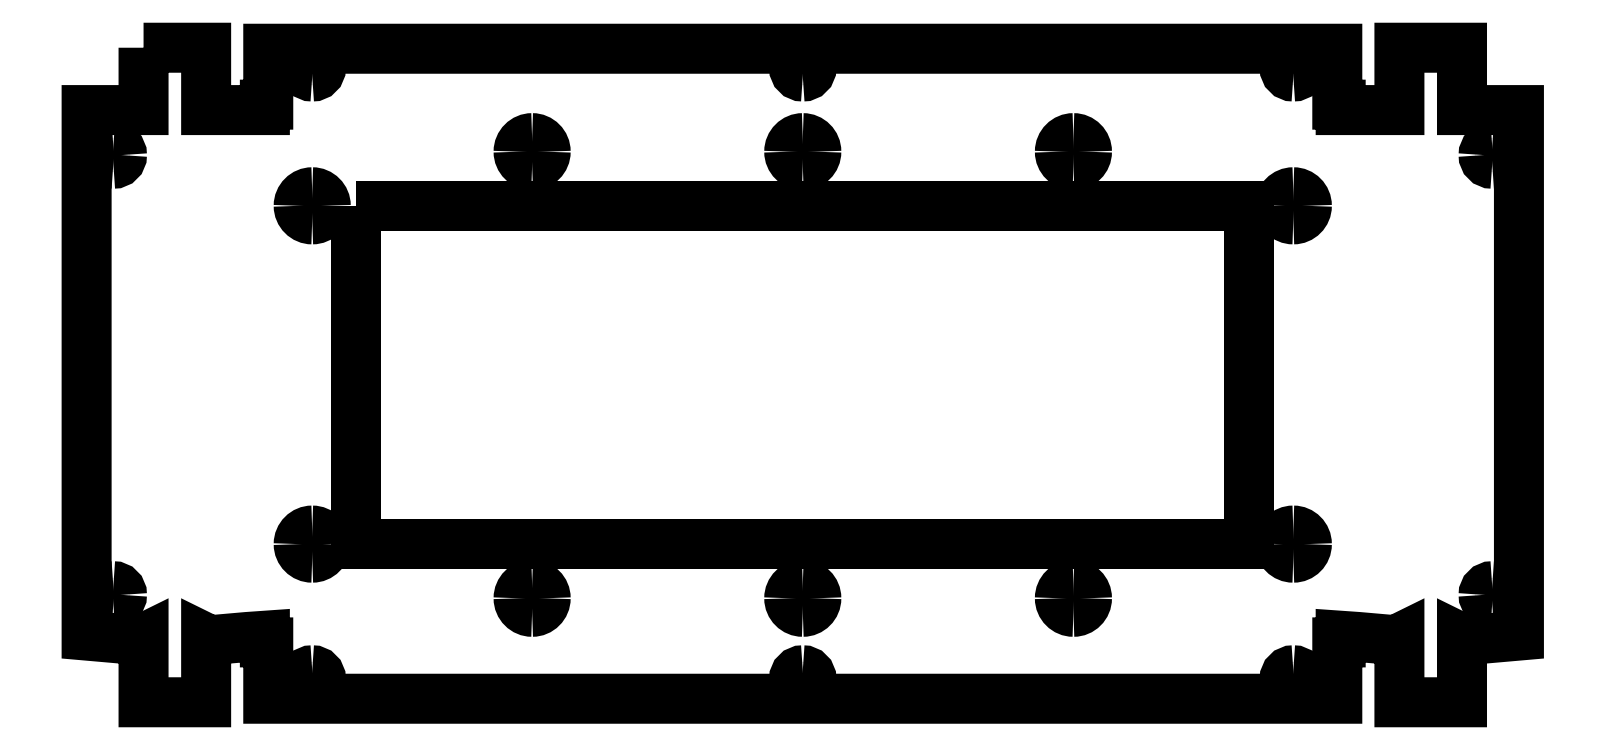
<metadata>
{"format":"dxf","ext":"dxf","renderer":"ezdxf+matplotlib","layout":"modelspace","background":"white","min_lineweight":24,"dpi":150}
</metadata>
<code>
0
SECTION
2
ENTITIES
0
SPLINE
8
0
70
8
71
3
72
8
73
4
74
0
40
0
40
0
40
0
40
0
40
1
40
1
40
1
40
1
10
13
20
-3.1
30
0
10
14.41
20
-3.1
30
0
10
15.55
20
-4.241
30
0
10
15.55
20
-5.65
30
0
0
SPLINE
8
0
70
8
71
3
72
8
73
4
74
0
40
0
40
0
40
0
40
0
40
1
40
1
40
1
40
1
10
15.55
20
-5.65
30
0
10
15.55
20
-7.058
30
0
10
14.41
20
-8.2
30
0
10
13
20
-8.2
30
0
0
SPLINE
8
0
70
8
71
3
72
8
73
4
74
0
40
0
40
0
40
0
40
0
40
1
40
1
40
1
40
1
10
13
20
-8.2
30
0
10
11.59
20
-8.2
30
0
10
10.45
20
-7.058
30
0
10
10.45
20
-5.65
30
0
0
SPLINE
8
0
70
8
71
3
72
8
73
4
74
0
40
0
40
0
40
0
40
0
40
1
40
1
40
1
40
1
10
10.45
20
-5.65
30
0
10
10.45
20
-4.241
30
0
10
11.59
20
-3.1
30
0
10
13
20
-3.1
30
0
0
LWPOLYLINE
8
0
90
43
70
1
10
-36.86
20
0.3002
30
0
10
-36.86
20
-18.13
30
0
10
-53.69
20
-18.13
30
0
10
-53.69
20
-173.5
30
0
10
-37.95
20
-174.8
30
0
10
-36.86
20
-174.3
30
0
10
-36.86
20
-193.2
30
0
10
-18.36
20
-193.2
30
0
10
-18.36
20
-174.3
30
0
10
-17.27
20
-174.8
30
0
10
-6.231
20
-173.9
30
0
10
-0.9999
20
-173.5
30
0
10
-0.9999
20
-175.5
30
0
10
0
20
-175.5
30
0
10
0
20
-192.1
30
0
10
316
20
-192.1
30
0
10
316
20
-175.5
30
0
10
317
20
-175.5
30
0
10
317
20
-173.5
30
0
10
322.2
20
-173.9
30
0
10
333.3
20
-174.8
30
0
10
334.4
20
-174.3
30
0
10
334.4
20
-193.2
30
0
10
352.9
20
-193.2
30
0
10
352.9
20
-174.3
30
0
10
354
20
-174.8
30
0
10
369.7
20
-173.5
30
0
10
369.7
20
-18.13
30
0
10
352.9
20
-18.13
30
0
10
352.9
20
0.3002
30
0
10
334.4
20
0.3002
30
0
10
334.4
20
-18.13
30
0
10
317
20
-18.13
30
0
10
317
20
-16.53
30
0
10
316
20
-16.53
30
0
10
316
20
0
30
0
10
0
20
0
30
0
10
0
20
-16.53
30
0
10
-0.9999
20
-16.53
30
0
10
-0.9999
20
-18.13
30
0
10
-18.36
20
-18.13
30
0
10
-18.36
20
0.3002
30
0
10
-36.86
20
0.3002
30
0
0
SPLINE
8
0
70
8
71
3
72
8
73
4
74
0
40
0
40
0
40
0
40
0
40
1
40
1
40
1
40
1
10
158
20
-3.1
30
0
10
159.4
20
-3.1
30
0
10
160.5
20
-4.241
30
0
10
160.5
20
-5.65
30
0
0
SPLINE
8
0
70
8
71
3
72
8
73
4
74
0
40
0
40
0
40
0
40
0
40
1
40
1
40
1
40
1
10
160.5
20
-5.65
30
0
10
160.5
20
-7.058
30
0
10
159.4
20
-8.2
30
0
10
158
20
-8.2
30
0
0
SPLINE
8
0
70
8
71
3
72
8
73
4
74
0
40
0
40
0
40
0
40
0
40
1
40
1
40
1
40
1
10
158
20
-8.2
30
0
10
156.6
20
-8.2
30
0
10
155.4
20
-7.058
30
0
10
155.4
20
-5.65
30
0
0
SPLINE
8
0
70
8
71
3
72
8
73
4
74
0
40
0
40
0
40
0
40
0
40
1
40
1
40
1
40
1
10
155.4
20
-5.65
30
0
10
155.4
20
-4.241
30
0
10
156.6
20
-3.1
30
0
10
158
20
-3.1
30
0
0
LWPOLYLINE
8
0
90
1
70
1
10
13
20
-3.1
30
0
0
SPLINE
8
0
70
8
71
3
72
8
73
4
74
0
40
0
40
0
40
0
40
0
40
1
40
1
40
1
40
1
10
303
20
-3.1
30
0
10
304.4
20
-3.1
30
0
10
305.5
20
-4.241
30
0
10
305.5
20
-5.65
30
0
0
SPLINE
8
0
70
8
71
3
72
8
73
4
74
0
40
0
40
0
40
0
40
0
40
1
40
1
40
1
40
1
10
305.5
20
-5.65
30
0
10
305.5
20
-7.058
30
0
10
304.4
20
-8.2
30
0
10
303
20
-8.2
30
0
0
SPLINE
8
0
70
8
71
3
72
8
73
4
74
0
40
0
40
0
40
0
40
0
40
1
40
1
40
1
40
1
10
303
20
-8.2
30
0
10
301.6
20
-8.2
30
0
10
300.4
20
-7.058
30
0
10
300.4
20
-5.65
30
0
0
SPLINE
8
0
70
8
71
3
72
8
73
4
74
0
40
0
40
0
40
0
40
0
40
1
40
1
40
1
40
1
10
300.4
20
-5.65
30
0
10
300.4
20
-4.241
30
0
10
301.6
20
-3.1
30
0
10
303
20
-3.1
30
0
0
LWPOLYLINE
8
0
90
1
70
1
10
158
20
-3.1
30
0
0
SPLINE
8
0
70
8
71
3
72
8
73
4
74
0
40
0
40
0
40
0
40
0
40
1
40
1
40
1
40
1
10
78
20
-26.43
30
0
10
80.21
20
-26.43
30
0
10
82
20
-28.22
30
0
10
82
20
-30.43
30
0
0
SPLINE
8
0
70
8
71
3
72
8
73
4
74
0
40
0
40
0
40
0
40
0
40
1
40
1
40
1
40
1
10
82
20
-30.43
30
0
10
82
20
-32.64
30
0
10
80.21
20
-34.43
30
0
10
78
20
-34.43
30
0
0
SPLINE
8
0
70
8
71
3
72
8
73
4
74
0
40
0
40
0
40
0
40
0
40
1
40
1
40
1
40
1
10
78
20
-34.43
30
0
10
75.79
20
-34.43
30
0
10
74
20
-32.64
30
0
10
74
20
-30.43
30
0
0
SPLINE
8
0
70
8
71
3
72
8
73
4
74
0
40
0
40
0
40
0
40
0
40
1
40
1
40
1
40
1
10
74
20
-30.43
30
0
10
74
20
-28.22
30
0
10
75.79
20
-26.43
30
0
10
78
20
-26.43
30
0
0
LWPOLYLINE
8
0
90
1
70
1
10
303
20
-3.1
30
0
0
SPLINE
8
0
70
8
71
3
72
8
73
4
74
0
40
0
40
0
40
0
40
0
40
1
40
1
40
1
40
1
10
158
20
-26.43
30
0
10
160.2
20
-26.43
30
0
10
162
20
-28.22
30
0
10
162
20
-30.43
30
0
0
SPLINE
8
0
70
8
71
3
72
8
73
4
74
0
40
0
40
0
40
0
40
0
40
1
40
1
40
1
40
1
10
162
20
-30.43
30
0
10
162
20
-32.64
30
0
10
160.2
20
-34.43
30
0
10
158
20
-34.43
30
0
0
SPLINE
8
0
70
8
71
3
72
8
73
4
74
0
40
0
40
0
40
0
40
0
40
1
40
1
40
1
40
1
10
158
20
-34.43
30
0
10
155.8
20
-34.43
30
0
10
154
20
-32.64
30
0
10
154
20
-30.43
30
0
0
SPLINE
8
0
70
8
71
3
72
8
73
4
74
0
40
0
40
0
40
0
40
0
40
1
40
1
40
1
40
1
10
154
20
-30.43
30
0
10
154
20
-28.22
30
0
10
155.8
20
-26.43
30
0
10
158
20
-26.43
30
0
0
LWPOLYLINE
8
0
90
1
70
1
10
78
20
-26.43
30
0
0
SPLINE
8
0
70
8
71
3
72
8
73
4
74
0
40
0
40
0
40
0
40
0
40
1
40
1
40
1
40
1
10
238
20
-26.43
30
0
10
240.2
20
-26.43
30
0
10
242
20
-28.22
30
0
10
242
20
-30.43
30
0
0
SPLINE
8
0
70
8
71
3
72
8
73
4
74
0
40
0
40
0
40
0
40
0
40
1
40
1
40
1
40
1
10
242
20
-30.43
30
0
10
242
20
-32.64
30
0
10
240.2
20
-34.43
30
0
10
238
20
-34.43
30
0
0
SPLINE
8
0
70
8
71
3
72
8
73
4
74
0
40
0
40
0
40
0
40
0
40
1
40
1
40
1
40
1
10
238
20
-34.43
30
0
10
235.8
20
-34.43
30
0
10
234
20
-32.64
30
0
10
234
20
-30.43
30
0
0
SPLINE
8
0
70
8
71
3
72
8
73
4
74
0
40
0
40
0
40
0
40
0
40
1
40
1
40
1
40
1
10
234
20
-30.43
30
0
10
234
20
-28.22
30
0
10
235.8
20
-26.43
30
0
10
238
20
-26.43
30
0
0
LWPOLYLINE
8
0
90
1
70
1
10
158
20
-26.43
30
0
0
SPLINE
8
0
70
8
71
3
72
8
73
4
74
0
40
0
40
0
40
0
40
0
40
1
40
1
40
1
40
1
10
-45.79
20
-28.88
30
0
10
-44.38
20
-28.88
30
0
10
-43.24
20
-30.02
30
0
10
-43.24
20
-31.43
30
0
0
SPLINE
8
0
70
8
71
3
72
8
73
4
74
0
40
0
40
0
40
0
40
0
40
1
40
1
40
1
40
1
10
-43.24
20
-31.43
30
0
10
-43.24
20
-32.84
30
0
10
-44.38
20
-33.98
30
0
10
-45.79
20
-33.98
30
0
0
SPLINE
8
0
70
8
71
3
72
8
73
4
74
0
40
0
40
0
40
0
40
0
40
1
40
1
40
1
40
1
10
-45.79
20
-33.98
30
0
10
-47.2
20
-33.98
30
0
10
-48.34
20
-32.84
30
0
10
-48.34
20
-31.43
30
0
0
SPLINE
8
0
70
8
71
3
72
8
73
4
74
0
40
0
40
0
40
0
40
0
40
1
40
1
40
1
40
1
10
-48.34
20
-31.43
30
0
10
-48.34
20
-30.02
30
0
10
-47.2
20
-28.88
30
0
10
-45.79
20
-28.88
30
0
0
LWPOLYLINE
8
0
90
1
70
1
10
238
20
-26.43
30
0
0
SPLINE
8
0
70
8
71
3
72
8
73
4
74
0
40
0
40
0
40
0
40
0
40
1
40
1
40
1
40
1
10
361.8
20
-28.88
30
0
10
363.2
20
-28.88
30
0
10
364.3
20
-30.02
30
0
10
364.3
20
-31.43
30
0
0
SPLINE
8
0
70
8
71
3
72
8
73
4
74
0
40
0
40
0
40
0
40
0
40
1
40
1
40
1
40
1
10
364.3
20
-31.43
30
0
10
364.3
20
-32.84
30
0
10
363.2
20
-33.98
30
0
10
361.8
20
-33.98
30
0
0
SPLINE
8
0
70
8
71
3
72
8
73
4
74
0
40
0
40
0
40
0
40
0
40
1
40
1
40
1
40
1
10
361.8
20
-33.98
30
0
10
360.4
20
-33.98
30
0
10
359.2
20
-32.84
30
0
10
359.2
20
-31.43
30
0
0
SPLINE
8
0
70
8
71
3
72
8
73
4
74
0
40
0
40
0
40
0
40
0
40
1
40
1
40
1
40
1
10
359.2
20
-31.43
30
0
10
359.2
20
-30.02
30
0
10
360.4
20
-28.88
30
0
10
361.8
20
-28.88
30
0
0
LWPOLYLINE
8
0
90
1
70
1
10
-45.79
20
-28.88
30
0
0
SPLINE
8
0
70
8
71
3
72
8
73
4
74
0
40
0
40
0
40
0
40
0
40
1
40
1
40
1
40
1
10
13
20
-42.43
30
0
10
15.21
20
-42.43
30
0
10
17
20
-44.22
30
0
10
17
20
-46.43
30
0
0
SPLINE
8
0
70
8
71
3
72
8
73
4
74
0
40
0
40
0
40
0
40
0
40
1
40
1
40
1
40
1
10
17
20
-46.43
30
0
10
17
20
-48.64
30
0
10
15.21
20
-50.43
30
0
10
13
20
-50.43
30
0
0
SPLINE
8
0
70
8
71
3
72
8
73
4
74
0
40
0
40
0
40
0
40
0
40
1
40
1
40
1
40
1
10
13
20
-50.43
30
0
10
10.79
20
-50.43
30
0
10
9
20
-48.64
30
0
10
9
20
-46.43
30
0
0
SPLINE
8
0
70
8
71
3
72
8
73
4
74
0
40
0
40
0
40
0
40
0
40
1
40
1
40
1
40
1
10
9
20
-46.43
30
0
10
9
20
-44.22
30
0
10
10.79
20
-42.43
30
0
10
13
20
-42.43
30
0
0
LWPOLYLINE
8
0
90
1
70
1
10
361.8
20
-28.88
30
0
0
SPLINE
8
0
70
8
71
3
72
8
73
4
74
0
40
0
40
0
40
0
40
0
40
1
40
1
40
1
40
1
10
303
20
-42.43
30
0
10
305.2
20
-42.43
30
0
10
307
20
-44.22
30
0
10
307
20
-46.43
30
0
0
SPLINE
8
0
70
8
71
3
72
8
73
4
74
0
40
0
40
0
40
0
40
0
40
1
40
1
40
1
40
1
10
307
20
-46.43
30
0
10
307
20
-48.64
30
0
10
305.2
20
-50.43
30
0
10
303
20
-50.43
30
0
0
SPLINE
8
0
70
8
71
3
72
8
73
4
74
0
40
0
40
0
40
0
40
0
40
1
40
1
40
1
40
1
10
303
20
-50.43
30
0
10
300.8
20
-50.43
30
0
10
299
20
-48.64
30
0
10
299
20
-46.43
30
0
0
SPLINE
8
0
70
8
71
3
72
8
73
4
74
0
40
0
40
0
40
0
40
0
40
1
40
1
40
1
40
1
10
299
20
-46.43
30
0
10
299
20
-44.22
30
0
10
300.8
20
-42.43
30
0
10
303
20
-42.43
30
0
0
LWPOLYLINE
8
0
90
1
70
1
10
13
20
-42.43
30
0
0
LWPOLYLINE
8
0
90
1
70
1
10
303
20
-42.43
30
0
0
SPLINE
8
0
70
8
71
3
72
8
73
4
74
0
40
0
40
0
40
0
40
0
40
1
40
1
40
1
40
1
10
13
20
-142.4
30
0
10
15.21
20
-142.4
30
0
10
17
20
-144.2
30
0
10
17
20
-146.4
30
0
0
SPLINE
8
0
70
8
71
3
72
8
73
4
74
0
40
0
40
0
40
0
40
0
40
1
40
1
40
1
40
1
10
17
20
-146.4
30
0
10
17
20
-148.6
30
0
10
15.21
20
-150.4
30
0
10
13
20
-150.4
30
0
0
SPLINE
8
0
70
8
71
3
72
8
73
4
74
0
40
0
40
0
40
0
40
0
40
1
40
1
40
1
40
1
10
13
20
-150.4
30
0
10
10.79
20
-150.4
30
0
10
9
20
-148.6
30
0
10
9
20
-146.4
30
0
0
SPLINE
8
0
70
8
71
3
72
8
73
4
74
0
40
0
40
0
40
0
40
0
40
1
40
1
40
1
40
1
10
9
20
-146.4
30
0
10
9
20
-144.2
30
0
10
10.79
20
-142.4
30
0
10
13
20
-142.4
30
0
0
LWPOLYLINE
8
0
90
5
70
1
10
26
20
-46.43
30
0
10
290
20
-46.43
30
0
10
290
20
-146.4
30
0
10
26
20
-146.4
30
0
10
26
20
-46.43
30
0
0
SPLINE
8
0
70
8
71
3
72
8
73
4
74
0
40
0
40
0
40
0
40
0
40
1
40
1
40
1
40
1
10
303
20
-142.4
30
0
10
305.2
20
-142.4
30
0
10
307
20
-144.2
30
0
10
307
20
-146.4
30
0
0
SPLINE
8
0
70
8
71
3
72
8
73
4
74
0
40
0
40
0
40
0
40
0
40
1
40
1
40
1
40
1
10
307
20
-146.4
30
0
10
307
20
-148.6
30
0
10
305.2
20
-150.4
30
0
10
303
20
-150.4
30
0
0
SPLINE
8
0
70
8
71
3
72
8
73
4
74
0
40
0
40
0
40
0
40
0
40
1
40
1
40
1
40
1
10
303
20
-150.4
30
0
10
300.8
20
-150.4
30
0
10
299
20
-148.6
30
0
10
299
20
-146.4
30
0
0
SPLINE
8
0
70
8
71
3
72
8
73
4
74
0
40
0
40
0
40
0
40
0
40
1
40
1
40
1
40
1
10
299
20
-146.4
30
0
10
299
20
-144.2
30
0
10
300.8
20
-142.4
30
0
10
303
20
-142.4
30
0
0
LWPOLYLINE
8
0
90
1
70
1
10
13
20
-142.4
30
0
0
SPLINE
8
0
70
8
71
3
72
8
73
4
74
0
40
0
40
0
40
0
40
0
40
1
40
1
40
1
40
1
10
78
20
-158.4
30
0
10
80.21
20
-158.4
30
0
10
82
20
-160.2
30
0
10
82
20
-162.4
30
0
0
SPLINE
8
0
70
8
71
3
72
8
73
4
74
0
40
0
40
0
40
0
40
0
40
1
40
1
40
1
40
1
10
82
20
-162.4
30
0
10
82
20
-164.6
30
0
10
80.21
20
-166.4
30
0
10
78
20
-166.4
30
0
0
SPLINE
8
0
70
8
71
3
72
8
73
4
74
0
40
0
40
0
40
0
40
0
40
1
40
1
40
1
40
1
10
78
20
-166.4
30
0
10
75.79
20
-166.4
30
0
10
74
20
-164.6
30
0
10
74
20
-162.4
30
0
0
SPLINE
8
0
70
8
71
3
72
8
73
4
74
0
40
0
40
0
40
0
40
0
40
1
40
1
40
1
40
1
10
74
20
-162.4
30
0
10
74
20
-160.2
30
0
10
75.79
20
-158.4
30
0
10
78
20
-158.4
30
0
0
LWPOLYLINE
8
0
90
1
70
1
10
303
20
-142.4
30
0
0
SPLINE
8
0
70
8
71
3
72
8
73
4
74
0
40
0
40
0
40
0
40
0
40
1
40
1
40
1
40
1
10
158
20
-158.4
30
0
10
160.2
20
-158.4
30
0
10
162
20
-160.2
30
0
10
162
20
-162.4
30
0
0
SPLINE
8
0
70
8
71
3
72
8
73
4
74
0
40
0
40
0
40
0
40
0
40
1
40
1
40
1
40
1
10
162
20
-162.4
30
0
10
162
20
-164.6
30
0
10
160.2
20
-166.4
30
0
10
158
20
-166.4
30
0
0
SPLINE
8
0
70
8
71
3
72
8
73
4
74
0
40
0
40
0
40
0
40
0
40
1
40
1
40
1
40
1
10
158
20
-166.4
30
0
10
155.8
20
-166.4
30
0
10
154
20
-164.6
30
0
10
154
20
-162.4
30
0
0
SPLINE
8
0
70
8
71
3
72
8
73
4
74
0
40
0
40
0
40
0
40
0
40
1
40
1
40
1
40
1
10
154
20
-162.4
30
0
10
154
20
-160.2
30
0
10
155.8
20
-158.4
30
0
10
158
20
-158.4
30
0
0
LWPOLYLINE
8
0
90
1
70
1
10
78
20
-158.4
30
0
0
SPLINE
8
0
70
8
71
3
72
8
73
4
74
0
40
0
40
0
40
0
40
0
40
1
40
1
40
1
40
1
10
238
20
-158.4
30
0
10
240.2
20
-158.4
30
0
10
242
20
-160.2
30
0
10
242
20
-162.4
30
0
0
SPLINE
8
0
70
8
71
3
72
8
73
4
74
0
40
0
40
0
40
0
40
0
40
1
40
1
40
1
40
1
10
242
20
-162.4
30
0
10
242
20
-164.6
30
0
10
240.2
20
-166.4
30
0
10
238
20
-166.4
30
0
0
SPLINE
8
0
70
8
71
3
72
8
73
4
74
0
40
0
40
0
40
0
40
0
40
1
40
1
40
1
40
1
10
238
20
-166.4
30
0
10
235.8
20
-166.4
30
0
10
234
20
-164.6
30
0
10
234
20
-162.4
30
0
0
SPLINE
8
0
70
8
71
3
72
8
73
4
74
0
40
0
40
0
40
0
40
0
40
1
40
1
40
1
40
1
10
234
20
-162.4
30
0
10
234
20
-160.2
30
0
10
235.8
20
-158.4
30
0
10
238
20
-158.4
30
0
0
LWPOLYLINE
8
0
90
1
70
1
10
158
20
-158.4
30
0
0
SPLINE
8
0
70
8
71
3
72
8
73
4
74
0
40
0
40
0
40
0
40
0
40
1
40
1
40
1
40
1
10
-45.79
20
-158.9
30
0
10
-44.38
20
-158.9
30
0
10
-43.24
20
-160
30
0
10
-43.24
20
-161.4
30
0
0
SPLINE
8
0
70
8
71
3
72
8
73
4
74
0
40
0
40
0
40
0
40
0
40
1
40
1
40
1
40
1
10
-43.24
20
-161.4
30
0
10
-43.24
20
-162.8
30
0
10
-44.38
20
-164
30
0
10
-45.79
20
-164
30
0
0
SPLINE
8
0
70
8
71
3
72
8
73
4
74
0
40
0
40
0
40
0
40
0
40
1
40
1
40
1
40
1
10
-45.79
20
-164
30
0
10
-47.2
20
-164
30
0
10
-48.34
20
-162.8
30
0
10
-48.34
20
-161.4
30
0
0
SPLINE
8
0
70
8
71
3
72
8
73
4
74
0
40
0
40
0
40
0
40
0
40
1
40
1
40
1
40
1
10
-48.34
20
-161.4
30
0
10
-48.34
20
-160
30
0
10
-47.2
20
-158.9
30
0
10
-45.79
20
-158.9
30
0
0
LWPOLYLINE
8
0
90
1
70
1
10
238
20
-158.4
30
0
0
SPLINE
8
0
70
8
71
3
72
8
73
4
74
0
40
0
40
0
40
0
40
0
40
1
40
1
40
1
40
1
10
361.8
20
-158.9
30
0
10
363.2
20
-158.9
30
0
10
364.3
20
-160
30
0
10
364.3
20
-161.4
30
0
0
SPLINE
8
0
70
8
71
3
72
8
73
4
74
0
40
0
40
0
40
0
40
0
40
1
40
1
40
1
40
1
10
364.3
20
-161.4
30
0
10
364.3
20
-162.8
30
0
10
363.2
20
-164
30
0
10
361.8
20
-164
30
0
0
SPLINE
8
0
70
8
71
3
72
8
73
4
74
0
40
0
40
0
40
0
40
0
40
1
40
1
40
1
40
1
10
361.8
20
-164
30
0
10
360.4
20
-164
30
0
10
359.2
20
-162.8
30
0
10
359.2
20
-161.4
30
0
0
SPLINE
8
0
70
8
71
3
72
8
73
4
74
0
40
0
40
0
40
0
40
0
40
1
40
1
40
1
40
1
10
359.2
20
-161.4
30
0
10
359.2
20
-160
30
0
10
360.4
20
-158.9
30
0
10
361.8
20
-158.9
30
0
0
LWPOLYLINE
8
0
90
1
70
1
10
-45.79
20
-158.9
30
0
0
SPLINE
8
0
70
8
71
3
72
8
73
4
74
0
40
0
40
0
40
0
40
0
40
1
40
1
40
1
40
1
10
13
20
-183.7
30
0
10
14.41
20
-183.7
30
0
10
15.55
20
-184.9
30
0
10
15.55
20
-186.3
30
0
0
SPLINE
8
0
70
8
71
3
72
8
73
4
74
0
40
0
40
0
40
0
40
0
40
1
40
1
40
1
40
1
10
15.55
20
-186.3
30
0
10
15.55
20
-187.7
30
0
10
14.41
20
-188.8
30
0
10
13
20
-188.8
30
0
0
SPLINE
8
0
70
8
71
3
72
8
73
4
74
0
40
0
40
0
40
0
40
0
40
1
40
1
40
1
40
1
10
13
20
-188.8
30
0
10
11.59
20
-188.8
30
0
10
10.45
20
-187.7
30
0
10
10.45
20
-186.3
30
0
0
SPLINE
8
0
70
8
71
3
72
8
73
4
74
0
40
0
40
0
40
0
40
0
40
1
40
1
40
1
40
1
10
10.45
20
-186.3
30
0
10
10.45
20
-184.9
30
0
10
11.59
20
-183.7
30
0
10
13
20
-183.7
30
0
0
LWPOLYLINE
8
0
90
1
70
1
10
361.8
20
-158.9
30
0
0
SPLINE
8
0
70
8
71
3
72
8
73
4
74
0
40
0
40
0
40
0
40
0
40
1
40
1
40
1
40
1
10
158
20
-183.7
30
0
10
159.4
20
-183.7
30
0
10
160.5
20
-184.9
30
0
10
160.5
20
-186.3
30
0
0
SPLINE
8
0
70
8
71
3
72
8
73
4
74
0
40
0
40
0
40
0
40
0
40
1
40
1
40
1
40
1
10
160.5
20
-186.3
30
0
10
160.5
20
-187.7
30
0
10
159.4
20
-188.8
30
0
10
158
20
-188.8
30
0
0
SPLINE
8
0
70
8
71
3
72
8
73
4
74
0
40
0
40
0
40
0
40
0
40
1
40
1
40
1
40
1
10
158
20
-188.8
30
0
10
156.6
20
-188.8
30
0
10
155.4
20
-187.7
30
0
10
155.4
20
-186.3
30
0
0
SPLINE
8
0
70
8
71
3
72
8
73
4
74
0
40
0
40
0
40
0
40
0
40
1
40
1
40
1
40
1
10
155.4
20
-186.3
30
0
10
155.4
20
-184.9
30
0
10
156.6
20
-183.7
30
0
10
158
20
-183.7
30
0
0
LWPOLYLINE
8
0
90
1
70
1
10
13
20
-183.7
30
0
0
SPLINE
8
0
70
8
71
3
72
8
73
4
74
0
40
0
40
0
40
0
40
0
40
1
40
1
40
1
40
1
10
303
20
-183.7
30
0
10
304.4
20
-183.7
30
0
10
305.5
20
-184.9
30
0
10
305.5
20
-186.3
30
0
0
SPLINE
8
0
70
8
71
3
72
8
73
4
74
0
40
0
40
0
40
0
40
0
40
1
40
1
40
1
40
1
10
305.5
20
-186.3
30
0
10
305.5
20
-187.7
30
0
10
304.4
20
-188.8
30
0
10
303
20
-188.8
30
0
0
SPLINE
8
0
70
8
71
3
72
8
73
4
74
0
40
0
40
0
40
0
40
0
40
1
40
1
40
1
40
1
10
303
20
-188.8
30
0
10
301.6
20
-188.8
30
0
10
300.4
20
-187.7
30
0
10
300.4
20
-186.3
30
0
0
SPLINE
8
0
70
8
71
3
72
8
73
4
74
0
40
0
40
0
40
0
40
0
40
1
40
1
40
1
40
1
10
300.4
20
-186.3
30
0
10
300.4
20
-184.9
30
0
10
301.6
20
-183.7
30
0
10
303
20
-183.7
30
0
0
LWPOLYLINE
8
0
90
1
70
1
10
158
20
-183.7
30
0
0
LWPOLYLINE
8
0
90
1
70
1
10
303
20
-183.7
30
0
0
ENDSEC
0
EOF

</code>
